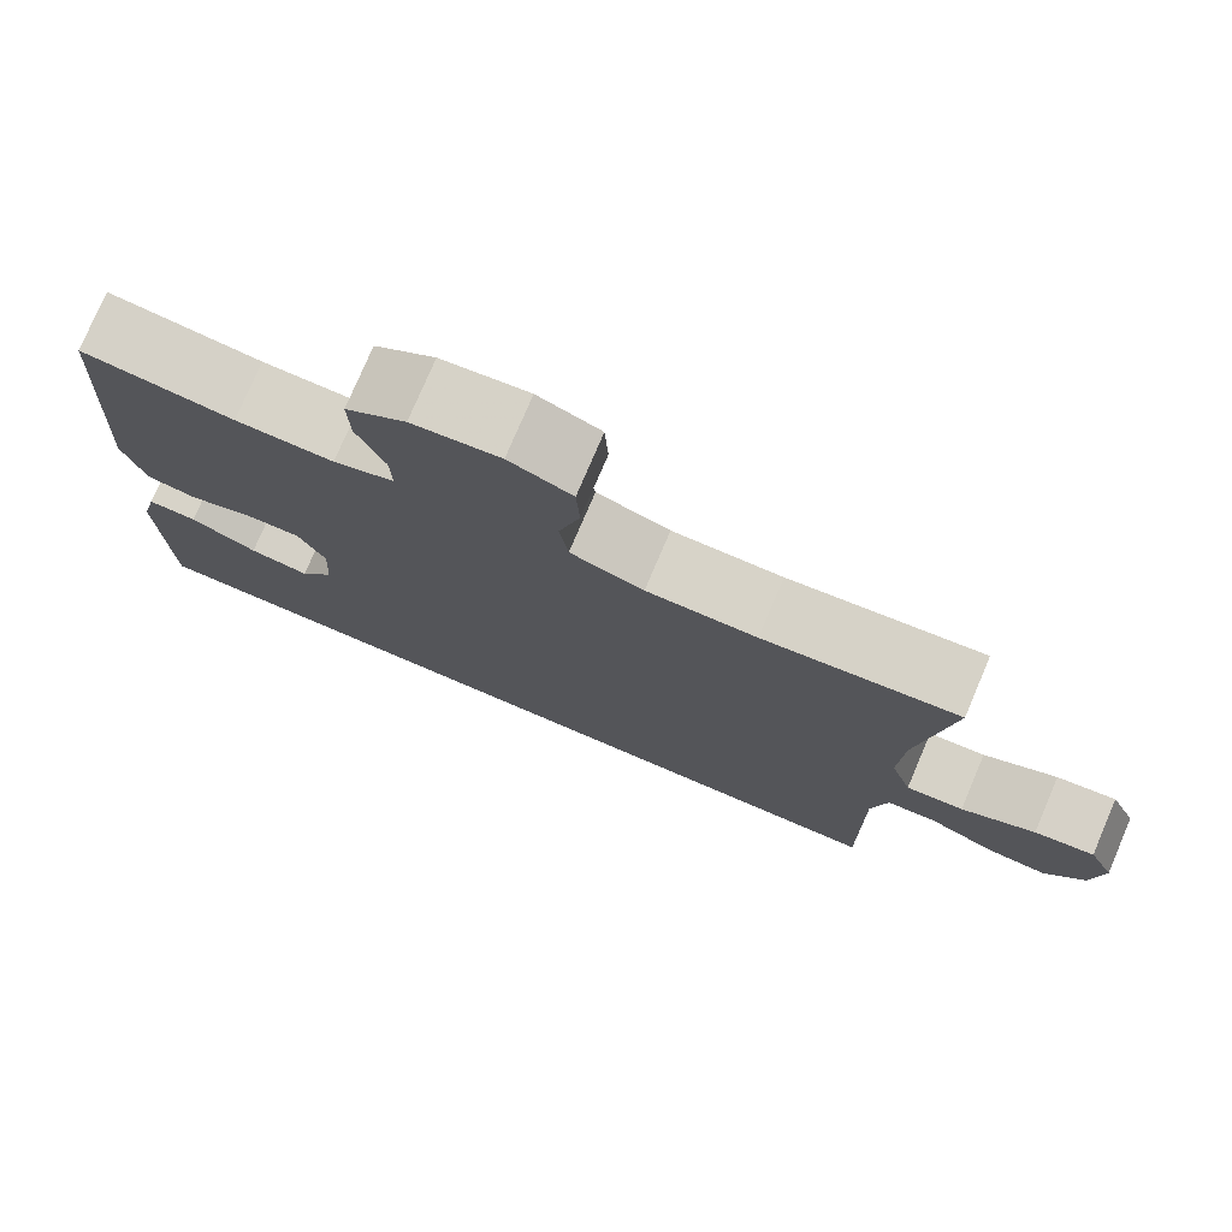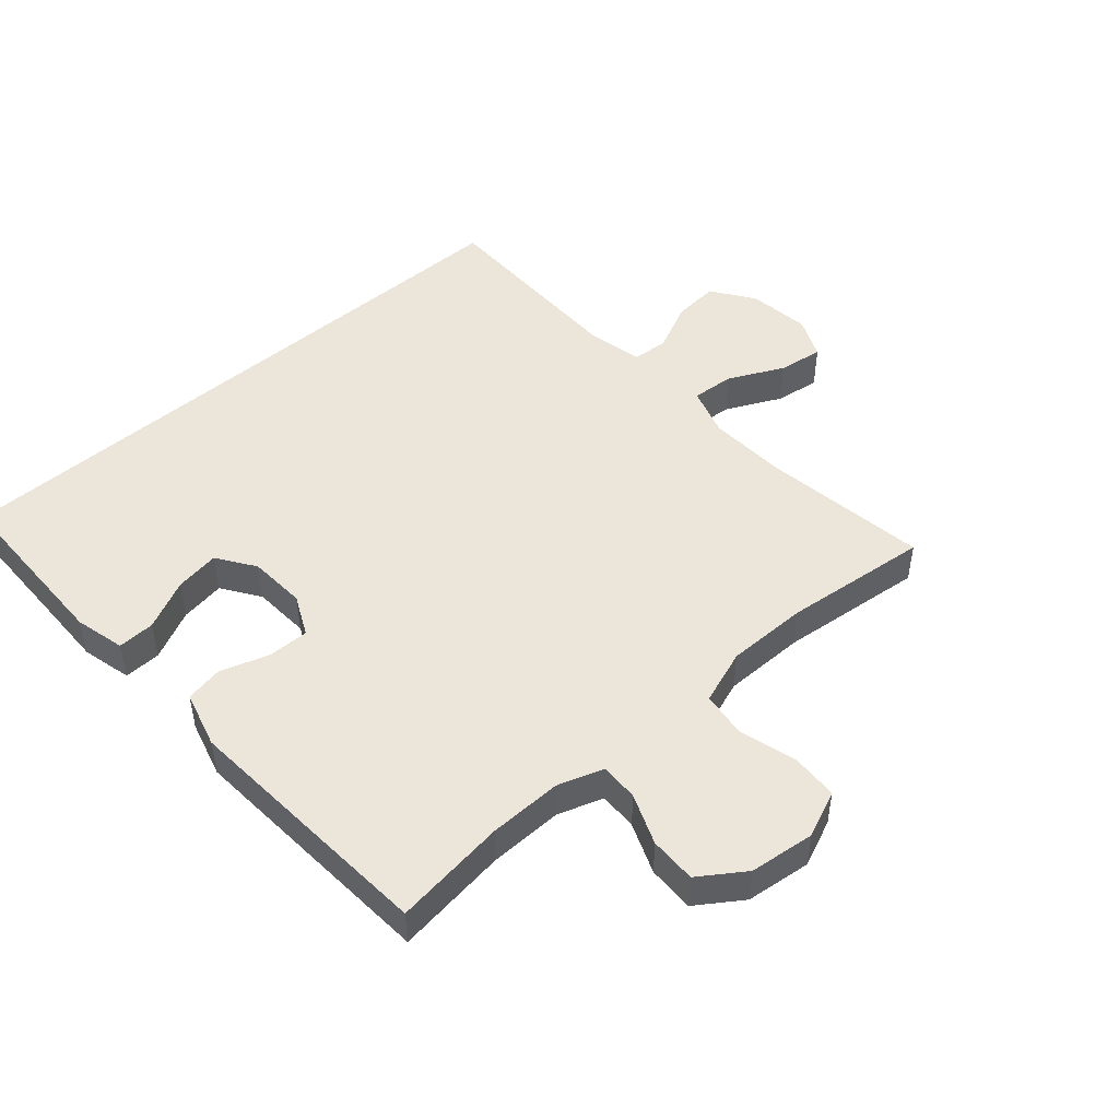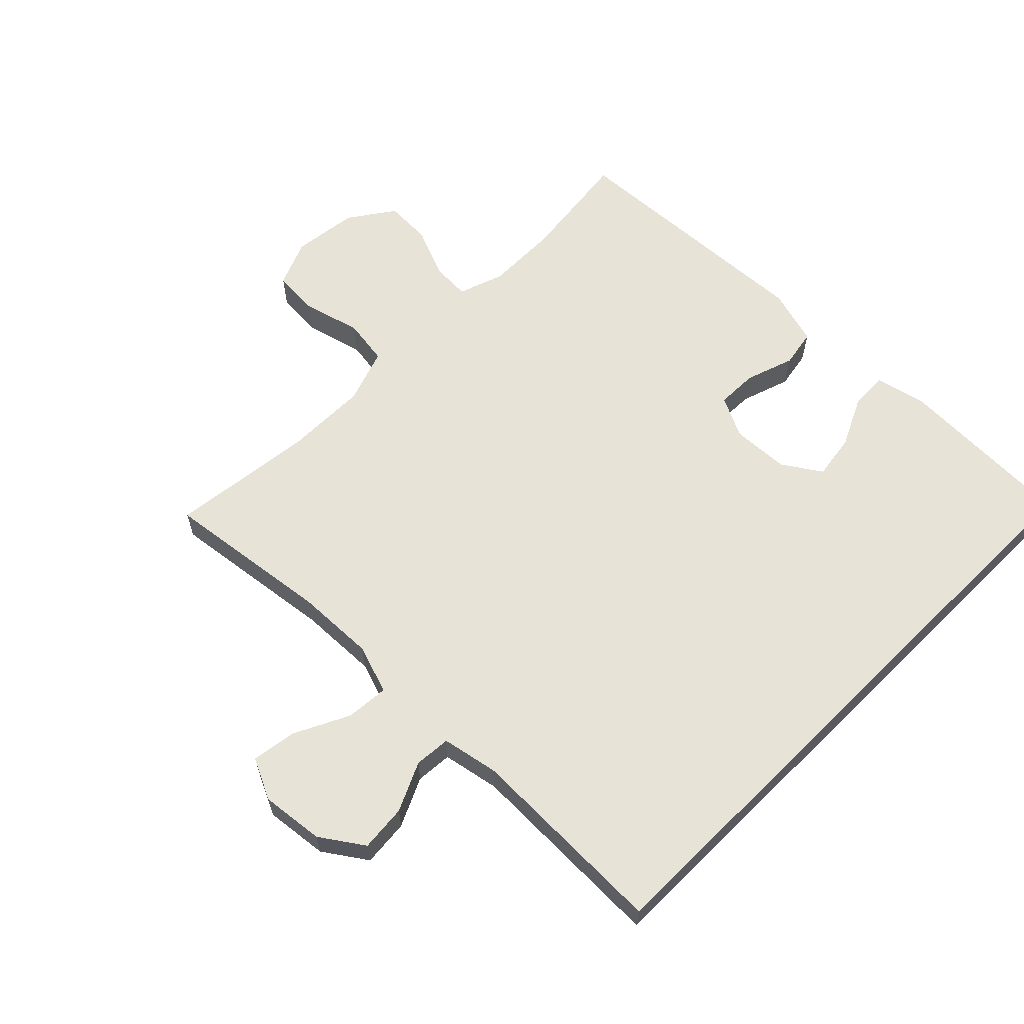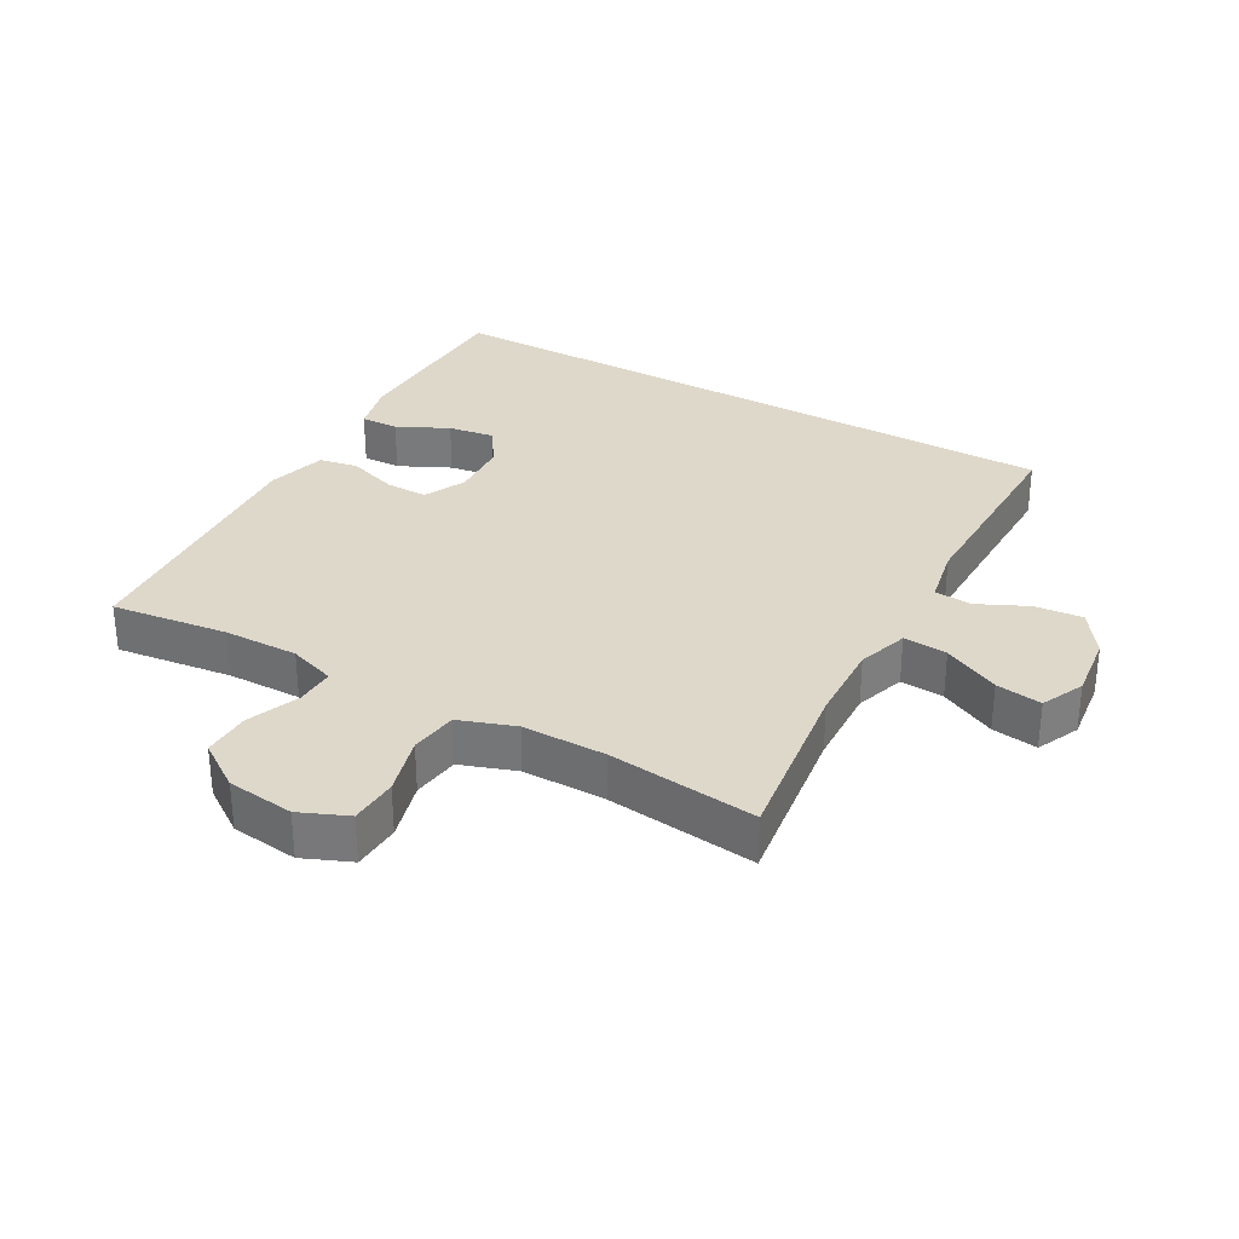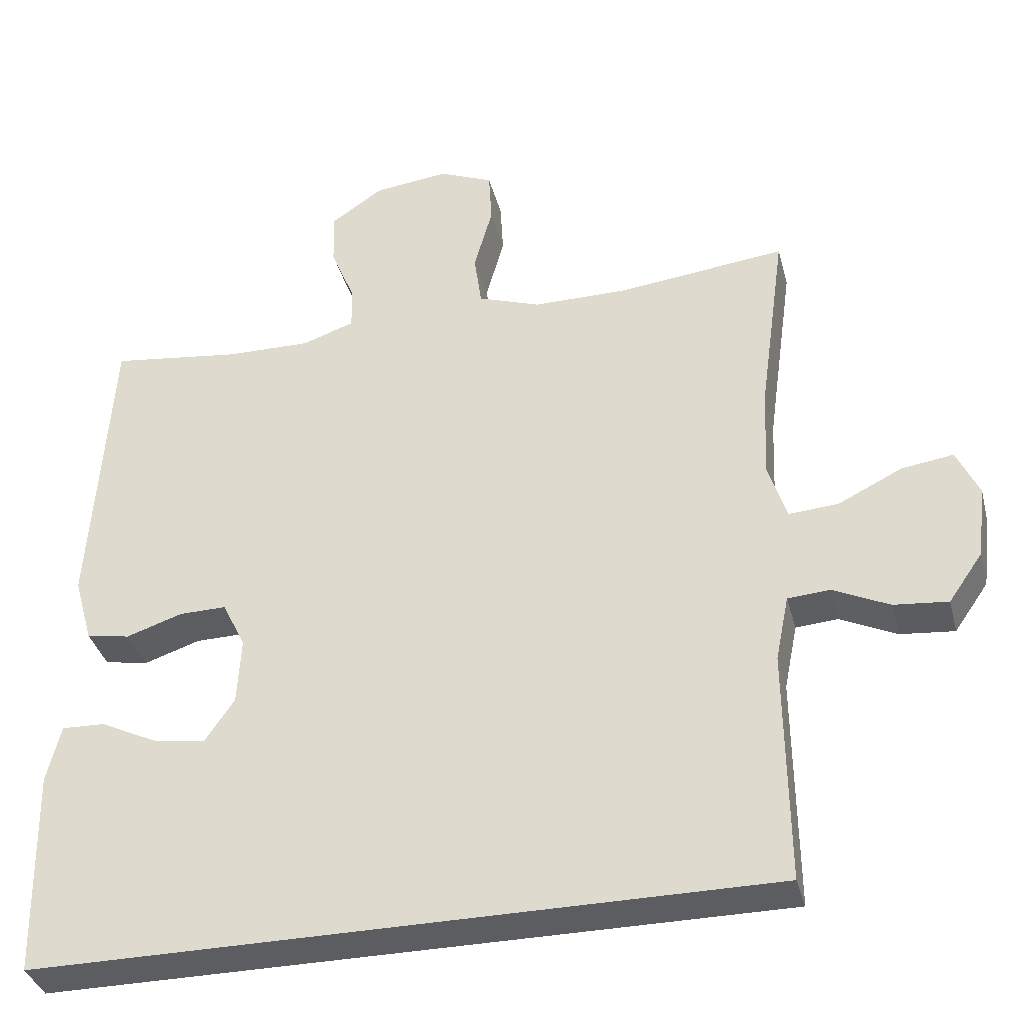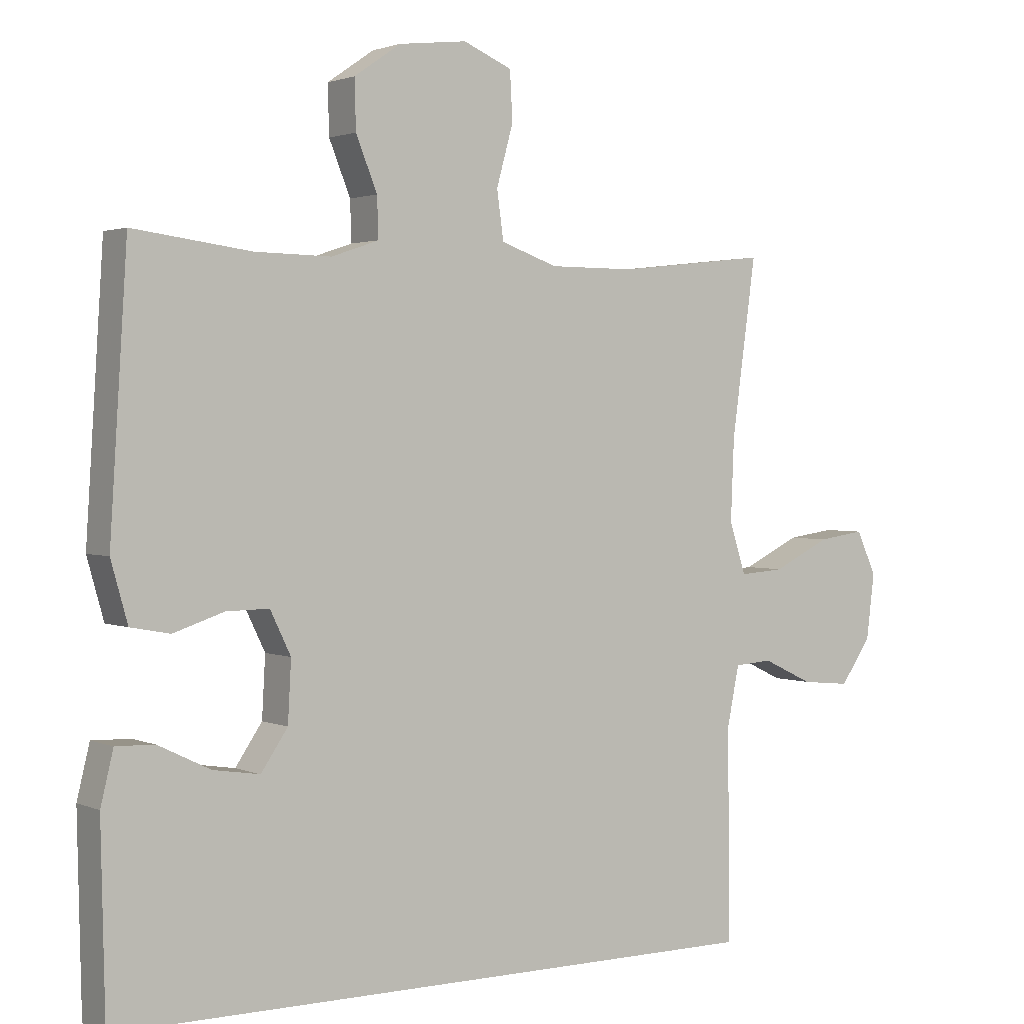
<metadata>
{"format":"obj","ext":"obj","renderer":"f3d","projection":"perspective","resolution":1024,"background":"white","views":[{"elev":77.1,"azim":23.1,"up":"+Z"},{"elev":47.9,"azim":-41.5,"up":"+Y"},{"elev":61.9,"azim":135.2,"up":"+Y"},{"elev":31.6,"azim":29.5,"up":"+Y"},{"elev":-36.2,"azim":14.2,"up":"+Z"},{"elev":2.0,"azim":-34.1,"up":"+Z"}]}
</metadata>
<code>
v 0.5 0.07 0.5
v 0.464 0.07 0.238
v 0.459 0.07 0.115
v 0.484 0.07 0.038
v 0.551 0.07 0.043
v 0.637 0.07 0.085
v 0.707 0.07 0.095
v 0.737 0.07 0.03
v 0.725 0.07 -0.068
v 0.679 0.07 -0.134
v 0.606 0.07 -0.127
v 0.53 0.07 -0.091
v 0.473 0.07 -0.095
v 0.455 0.07 -0.184
v 0.458 0.07 -0.5
v -0.535 0.07 -0.5
v -0.541 0.07 -0.22
v -0.522 0.07 -0.142
v -0.464 0.07 -0.144
v -0.386 0.07 -0.182
v -0.316 0.07 -0.193
v -0.276 0.07 -0.134
v -0.271 0.07 -0.044
v -0.302 0.07 0.02
v -0.366 0.07 0.019
v -0.442 0.07 -0.006
v -0.501 0.07 0.005
v -0.526 0.07 0.094
v -0.5 0.07 0.5
v -0.323 0.07 0.477
v -0.209 0.07 0.475
v -0.138 0.07 0.499
v -0.14 0.07 0.559
v -0.172 0.07 0.638
v -0.174 0.07 0.711
v -0.104 0.07 0.759
v -0.002 0.07 0.771
v 0.071 0.07 0.74
v 0.075 0.07 0.667
v 0.05 0.07 0.577
v 0.06 0.07 0.505
v 0.145 0.07 0.475
v 0.273 0.07 0.475
v 0.5 0 0.5
v 0.464 0 0.238
v 0.459 0 0.115
v 0.484 0 0.038
v 0.551 0 0.043
v 0.637 0 0.085
v 0.707 0 0.095
v 0.737 0 0.03
v 0.725 0 -0.068
v 0.679 0 -0.134
v 0.606 0 -0.127
v 0.53 0 -0.091
v 0.473 0 -0.095
v 0.455 0 -0.184
v 0.458 0 -0.5
v -0.535 0 -0.5
v -0.541 0 -0.22
v -0.522 0 -0.142
v -0.464 0 -0.144
v -0.386 0 -0.182
v -0.316 0 -0.193
v -0.276 0 -0.134
v -0.271 0 -0.044
v -0.302 0 0.02
v -0.366 0 0.019
v -0.442 0 -0.006
v -0.501 0 0.005
v -0.526 0 0.094
v -0.5 0 0.5
v -0.323 0 0.477
v -0.209 0 0.475
v -0.138 0 0.499
v -0.14 0 0.559
v -0.172 0 0.638
v -0.174 0 0.711
v -0.104 0 0.759
v -0.002 0 0.771
v 0.071 0 0.74
v 0.075 0 0.667
v 0.05 0 0.577
v 0.06 0 0.505
v 0.145 0 0.475
v 0.273 0 0.475
f 38 39 40
f 37 38 40
f 36 37 40
f 35 36 40
f 34 35 40
f 33 34 40
f 32 33 40 41
f 31 32 41 42
f 28 29 30
f 27 28 30
f 26 27 30
f 25 26 30
f 24 25 30 31
f 23 24 31 42
f 18 19 20
f 17 18 20
f 16 17 20
f 16 20 21
f 14 15 16 21
f 13 14 21 22
f 10 11 12
f 9 10 12
f 8 9 12
f 7 8 12
f 6 7 12
f 5 6 12
f 13 22 23
f 12 13 23
f 5 12 23
f 4 5 23
f 43 1 2
f 43 2 3
f 23 42 43
f 4 23 43
f 3 4 43
f 83 82 81
f 83 81 80
f 83 80 79
f 83 79 78
f 83 78 77
f 83 77 76
f 84 83 76 75
f 85 84 75 74
f 73 72 71
f 73 71 70
f 73 70 69
f 73 69 68
f 74 73 68 67
f 85 74 67 66
f 63 62 61
f 63 61 60
f 63 60 59
f 64 63 59
f 64 59 58 57
f 65 64 57 56
f 55 54 53
f 55 53 52
f 55 52 51
f 55 51 50
f 55 50 49
f 55 49 48
f 66 65 56
f 66 56 55
f 66 55 48
f 66 48 47
f 45 44 86
f 46 45 86
f 86 85 66
f 86 66 47
f 86 47 46
f 1 44 45 2
f 2 45 46 3
f 3 46 47 4
f 4 47 48 5
f 5 48 49 6
f 6 49 50 7
f 7 50 51 8
f 8 51 52 9
f 9 52 53 10
f 10 53 54 11
f 11 54 55 12
f 12 55 56 13
f 13 56 57 14
f 14 57 58 15
f 15 58 59 16
f 16 59 60 17
f 17 60 61 18
f 18 61 62 19
f 19 62 63 20
f 20 63 64 21
f 21 64 65 22
f 22 65 66 23
f 23 66 67 24
f 24 67 68 25
f 25 68 69 26
f 26 69 70 27
f 27 70 71 28
f 28 71 72 29
f 29 72 73 30
f 30 73 74 31
f 31 74 75 32
f 32 75 76 33
f 33 76 77 34
f 34 77 78 35
f 35 78 79 36
f 36 79 80 37
f 37 80 81 38
f 38 81 82 39
f 39 82 83 40
f 40 83 84 41
f 41 84 85 42
f 42 85 86 43
f 43 86 44 1

</code>
